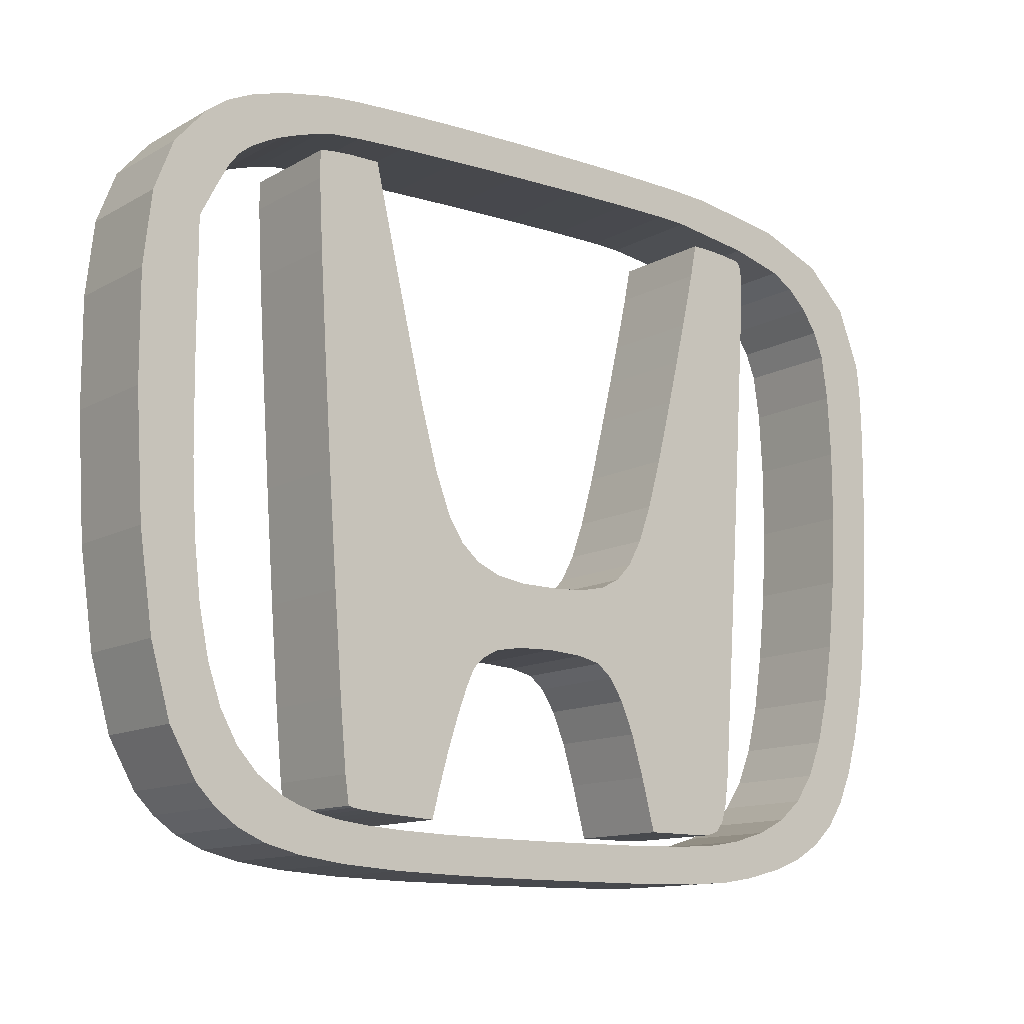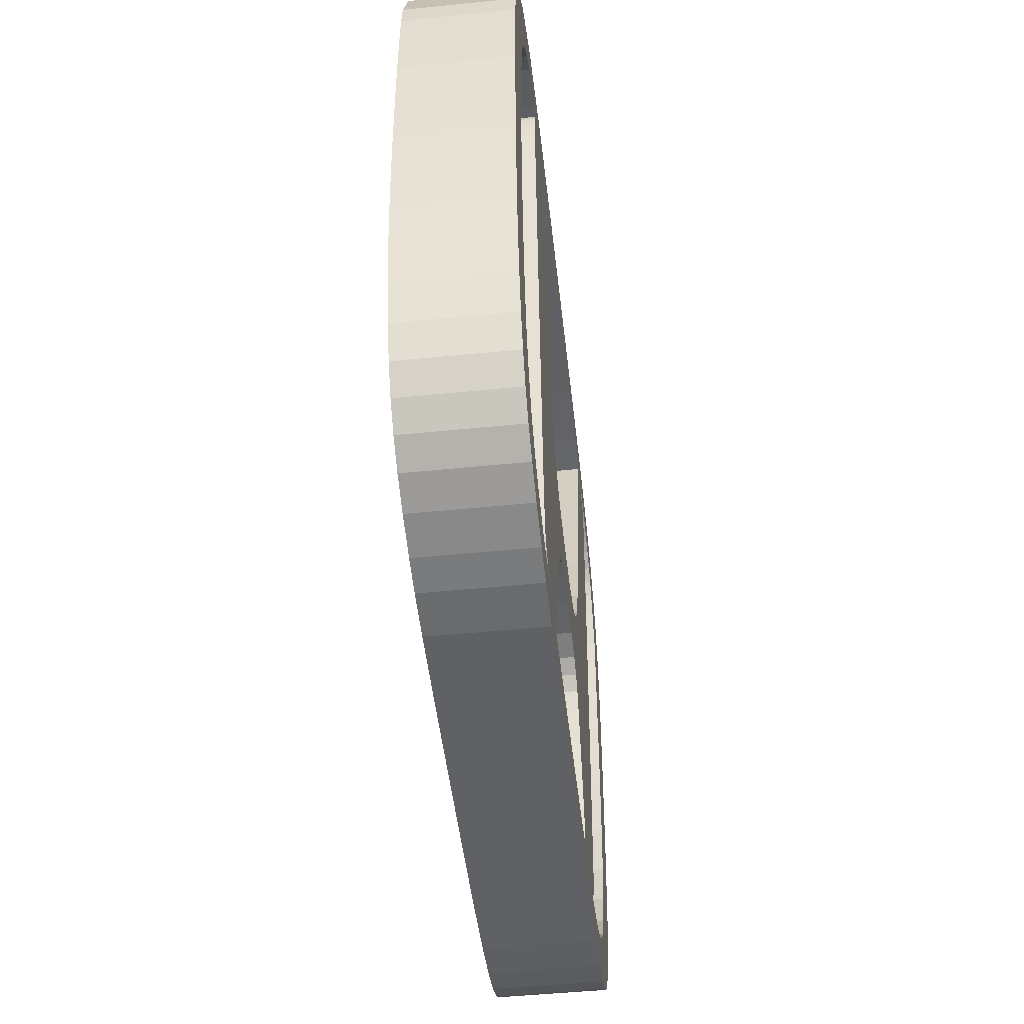
<metadata>
{"format":"obj","ext":"obj","renderer":"f3d","projection":"perspective","resolution":1024,"background":"white","views":[{"elev":-12.4,"azim":142.0,"up":"+Y"},{"elev":-49.2,"azim":-83.6,"up":"+Y"}]}
</metadata>
<code>
v  2.321 22.15 -2.5
v  2.49 25.09 -2.5
v  2.49 25.09 2.5
v  2.321 22.15 2.5
v  0.014 24.02 -2.5
v  0.091 25.9 -2.5
v  0.004 21.72 -2.5
v  0.243 27.18 -2.5
v  1.308 29.97 -2.5
v  3.303 31.93 -2.5
v  4.021 29.54 -2.5
v  6.448 33.19 -2.5
v  3.277 28.43 -2.5
v  4.964 30.45 -2.5
v  8.519 31.77 -2.5
v  10.96 33.88 -2.5
v  6.04 31.1 -2.5
v  12.91 33.99 -2.5
v  12.37 32.33 -2.5
v  15.7 34.05 -2.5
v  13.79 32.4 -2.5
v  16.23 32.42 -2.5
v  19.04 34.06 -2.5
v  19.34 32.4 -2.5
v  22.61 34.05 -2.5
v  26.14 33.99 -2.5
v  22.78 32.35 -2.5
v  29.3 33.91 -2.5
v  26.2 32.28 -2.5
v  31.8 33.8 -2.5
v  33.34 33.66 -2.5
v  29.27 32.19 -2.5
v  31.62 32.08 -2.5
v  35.42 33.26 -2.5
v  32.92 31.97 -2.5
v  37.04 32.8 -2.5
v  33.75 31.79 -2.5
v  34.67 31.52 -2.5
v  38.3 32.22 -2.5
v  35.55 31.2 -2.5
v  36.29 30.87 -2.5
v  39.33 31.49 -2.5
v  37.12 30.41 -2.5
v  38.19 29.32 -2.5
v  40.85 29.76 -2.5
v  37.71 29.93 -2.5
v  38.68 28.42 -2.5
v  41.75 27.41 -2.5
v  39.53 26.76 -2.5
v  42.14 23.98 -2.5
v  39.53 20.29 -2.5
v  42.12 19 -2.5
v  39.47 16.42 -2.5
v  41.77 13.29 -2.5
v  39.29 13.13 -2.5
v  38.97 10.38 -2.5
v  41.12 8.795 -2.5
v  38.51 8.108 -2.5
v  40.18 5.463 -2.5
v  37.88 6.281 -2.5
v  37.07 4.845 -2.5
v  38.91 3.237 -2.5
v  36.08 3.752 -2.5
v  37.99 2.299 -2.5
v  34.88 2.955 -2.5
v  36.94 1.556 -2.5
v  34.08 2.602 -2.5
v  35.63 0.989 -2.5
v  33.17 2.318 -2.5
v  32.06 2.097 -2.5
v  33.96 0.575 -2.5
v  30.68 1.932 -2.5
v  31.79 0.291 -2.5
v  28.94 1.815 -2.5
v  29 0.114 -2.5
v  26.77 1.74 -2.5
v  24.09 1.7 -2.5
v  25.48 0.025 -2.5
v  20.81 1.688 -2.5
v  21.1 0 -2.5
v  16.09 1.725 -2.5
v  15.83 0.021 -2.5
v  12.99 1.805 -2.5
v  12.46 0.095 -2.5
v  10.98 1.954 -2.5
v  9.558 2.195 -2.5
v  10.32 0.249 -2.5
v  7.882 2.684 -2.5
v  8.742 0.507 -2.5
v  6.506 3.373 -2.5
v  6.937 0.97 -2.5
v  5.392 4.328 -2.5
v  4.506 5.618 -2.5
v  5.443 1.546 -2.5
v  3.809 7.311 -2.5
v  4.221 2.282 -2.5
v  3.265 9.474 -2.5
v  3.229 3.223 -2.5
v  2.839 12.17 -2.5
v  2.494 15.48 -2.5
v  2.316 18.8 -2.5
v  2.804 27.21 -2.5
v  2.428 4.418 -2.5
v  1.78 5.913 -2.5
v  1.243 7.756 -2.5
v  0.777 9.991 -2.5
v  0.531 11.78 -2.5
v  0.325 14.03 -2.5
v  0.165 16.55 -2.5
v  0.056 19.17 -2.5
v  2.316 18.8 2.5
v  0.004 21.72 2.5
v  0.056 19.17 2.5
v  0.165 16.55 2.5
v  0.531 11.78 2.5
v  0.325 14.03 2.5
v  0.777 9.991 2.5
v  1.243 7.756 2.5
v  1.78 5.913 2.5
v  2.428 4.418 2.5
v  3.229 3.223 2.5
v  4.221 2.282 2.5
v  3.809 7.311 2.5
v  2.839 12.17 2.5
v  2.494 15.48 2.5
v  1.308 29.97 2.5
v  3.303 31.93 2.5
v  0.243 27.18 2.5
v  0.091 25.9 2.5
v  0.014 24.02 2.5
v  2.804 27.21 2.5
v  3.265 9.474 2.5
v  3.277 28.43 2.5
v  6.448 33.19 2.5
v  4.021 29.54 2.5
v  4.964 30.45 2.5
v  6.04 31.1 2.5
v  10.96 33.88 2.5
v  8.519 31.77 2.5
v  12.91 33.99 2.5
v  12.37 32.33 2.5
v  15.7 34.05 2.5
v  13.79 32.4 2.5
v  19.04 34.06 2.5
v  16.23 32.42 2.5
v  19.34 32.4 2.5
v  22.61 34.05 2.5
v  22.78 32.35 2.5
v  26.14 33.99 2.5
v  29.3 33.91 2.5
v  26.2 32.28 2.5
v  31.8 33.8 2.5
v  29.27 32.19 2.5
v  33.34 33.66 2.5
v  35.42 33.26 2.5
v  31.62 32.08 2.5
v  32.92 31.97 2.5
v  37.04 32.8 2.5
v  33.75 31.79 2.5
v  38.3 32.22 2.5
v  34.67 31.52 2.5
v  35.55 31.2 2.5
v  39.33 31.49 2.5
v  36.29 30.87 2.5
v  37.12 30.41 2.5
v  40.85 29.76 2.5
v  37.71 29.93 2.5
v  38.19 29.32 2.5
v  38.68 28.42 2.5
v  41.75 27.41 2.5
v  39.53 26.76 2.5
v  42.14 23.98 2.5
v  39.53 20.29 2.5
v  42.12 19 2.5
v  39.47 16.42 2.5
v  41.77 13.29 2.5
v  39.29 13.13 2.5
v  41.12 8.795 2.5
v  38.97 10.38 2.5
v  38.51 8.108 2.5
v  40.18 5.463 2.5
v  37.88 6.281 2.5
v  38.91 3.237 2.5
v  37.07 4.845 2.5
v  36.08 3.752 2.5
v  37.99 2.299 2.5
v  34.88 2.955 2.5
v  36.94 1.556 2.5
v  34.08 2.602 2.5
v  35.63 0.989 2.5
v  33.17 2.318 2.5
v  33.96 0.575 2.5
v  32.06 2.097 2.5
v  30.68 1.932 2.5
v  31.79 0.291 2.5
v  28.94 1.815 2.5
v  29 0.114 2.5
v  26.77 1.74 2.5
v  25.48 0.025 2.5
v  24.09 1.7 2.5
v  20.81 1.688 2.5
v  21.1 0 2.5
v  16.09 1.725 2.5
v  15.83 0.021 2.5
v  12.99 1.805 2.5
v  12.46 0.095 2.5
v  10.98 1.954 2.5
v  10.32 0.249 2.5
v  9.558 2.195 2.5
v  7.882 2.684 2.5
v  8.742 0.507 2.5
v  6.506 3.373 2.5
v  6.937 0.97 2.5
v  5.392 4.328 2.5
v  5.443 1.546 2.5
v  4.506 5.618 2.5
v  16.8 13.95 2.5
v  17.72 13.47 2.5
v  16.8 13.95 -2.5
v  17.72 13.47 -2.5
v  16.04 14.75 -2.5
v  16.04 14.75 2.5
v  8.453 30.71 -2.5
v  8.536 31 -2.5
v  8.421 30.16 -2.5
v  8.669 31.13 -2.5
v  8.854 31.18 -2.5
v  9.561 31.28 -2.5
v  10.46 31.35 -2.5
v  11.5 31.38 -2.5
v  11.81 29.77 -2.5
v  12.04 28.74 -2.5
v  12.4 27.13 -2.5
v  12.86 25.17 -2.5
v  13.36 23.08 -2.5
v  14.11 20.04 -2.5
v  14.76 17.7 -2.5
v  15.39 15.97 -2.5
v  18 9.907 -2.5
v  19.12 10.16 -2.5
v  17.29 9.325 -2.5
v  20.81 10.26 -2.5
v  22.56 10.2 -2.5
v  23.85 9.962 -2.5
v  18.88 13.23 -2.5
v  32.1 7.226 -2.5
v  24.58 9.576 -2.5
v  20.34 13.12 -2.5
v  32.46 11.74 -2.5
v  25.12 9.062 -2.5
v  31.8 3.999 -2.5
v  25.5 8.237 -2.5
v  31.62 2.702 -2.5
v  26 6.885 -2.5
v  31.4 2.635 -2.5
v  30.22 2.501 -2.5
v  26.53 5.243 -2.5
v  30.91 2.566 -2.5
v  29.4 2.449 -2.5
v  27 3.546 -2.5
v  27.32 2.336 -2.5
v  22.33 13.13 -2.5
v  23.81 13.35 -2.5
v  32.83 16.9 -2.5
v  24.92 13.82 -2.5
v  25.8 14.58 -2.5
v  33.18 22.05 -2.5
v  26.52 15.7 -2.5
v  33.46 26.56 -2.5
v  27.25 17.62 -2.5
v  33.08 31.18 -2.5
v  33.62 31.07 -2.5
v  33.62 29.78 -2.5
v  28.11 20.71 -2.5
v  32.02 31.24 -2.5
v  29.23 25.38 -2.5
v  30.61 31.24 -2.5
v  16.62 8.296 -2.5
v  16 6.812 -2.5
v  15.41 4.869 -2.5
v  14.76 2.392 -2.5
v  13.07 2.392 -2.5
v  12.06 2.381 -2.5
v  11.32 2.417 -2.5
v  10.8 2.606 -2.5
v  10.45 3.051 -2.5
v  10.22 3.86 -2.5
v  10.05 5.136 -2.5
v  9.904 6.985 -2.5
v  9.726 9.513 -2.5
v  9.493 12.74 -2.5
v  9.237 16.49 -2.5
v  8.986 20.3 -2.5
v  8.77 23.7 -2.5
v  8.613 26.13 -2.5
v  8.501 27.96 -2.5
v  8.438 29.27 -2.5
v  18.88 13.23 2.5
v  8.421 30.16 2.5
v  8.438 29.27 2.5
v  8.501 27.96 2.5
v  8.77 23.7 2.5
v  8.613 26.13 2.5
v  8.986 20.3 2.5
v  9.237 16.49 2.5
v  9.493 12.74 2.5
v  9.726 9.513 2.5
v  9.904 6.985 2.5
v  10.05 5.136 2.5
v  10.22 3.86 2.5
v  10.45 3.051 2.5
v  10.8 2.606 2.5
v  11.32 2.417 2.5
v  12.06 2.381 2.5
v  13.07 2.392 2.5
v  14.76 2.392 2.5
v  15.41 4.869 2.5
v  16 6.812 2.5
v  16.62 8.296 2.5
v  17.29 9.325 2.5
v  18 9.907 2.5
v  15.39 15.97 2.5
v  14.76 17.7 2.5
v  12.86 25.17 2.5
v  12.4 27.13 2.5
v  11.81 29.77 2.5
v  11.5 31.38 2.5
v  12.04 28.74 2.5
v  14.11 20.04 2.5
v  13.36 23.08 2.5
v  10.46 31.35 2.5
v  9.561 31.28 2.5
v  8.854 31.18 2.5
v  8.669 31.13 2.5
v  8.536 31 2.5
v  8.453 30.71 2.5
v  19.12 10.16 2.5
v  20.81 10.26 2.5
v  20.34 13.12 2.5
v  22.56 10.2 2.5
v  22.33 13.13 2.5
v  23.85 9.962 2.5
v  25.12 9.062 2.5
v  30.91 2.566 2.5
v  24.58 9.576 2.5
v  23.81 13.35 2.5
v  31.4 2.635 2.5
v  29.4 2.449 2.5
v  25.5 8.237 2.5
v  30.22 2.501 2.5
v  26 6.885 2.5
v  26.53 5.243 2.5
v  27 3.546 2.5
v  27.32 2.336 2.5
v  31.62 2.702 2.5
v  31.8 3.999 2.5
v  32.1 7.226 2.5
v  24.92 13.82 2.5
v  25.8 14.58 2.5
v  32.46 11.74 2.5
v  26.52 15.7 2.5
v  27.25 17.62 2.5
v  32.83 16.9 2.5
v  28.11 20.71 2.5
v  33.18 22.05 2.5
v  29.23 25.38 2.5
v  33.46 26.56 2.5
v  30.61 31.24 2.5
v  33.62 29.78 2.5
v  33.08 31.18 2.5
v  32.02 31.24 2.5
v  33.62 31.07 2.5
g OpenSCAD_Model
f 1 2 3
f 4 1 3
f 5 6 7
f 7 6 8
f 7 8 9
f 7 9 10
f 11 10 12
f 13 10 11
f 7 10 13
f 11 12 14
f 15 12 16
f 17 12 15
f 14 12 17
f 15 18 19
f 15 16 18
f 19 18 20
f 19 20 21
f 22 20 23
f 21 20 22
f 22 23 24
f 24 23 25
f 24 26 27
f 24 25 26
f 27 26 28
f 27 28 29
f 29 28 30
f 29 31 32
f 29 30 31
f 33 31 34
f 32 31 33
f 33 34 35
f 35 34 36
f 35 36 37
f 38 36 39
f 37 36 38
f 38 39 40
f 41 39 42
f 40 39 41
f 41 42 43
f 44 42 45
f 46 42 44
f 43 42 46
f 44 45 47
f 47 45 48
f 47 48 49
f 49 48 50
f 49 50 51
f 51 50 52
f 51 52 53
f 53 52 54
f 53 54 55
f 56 54 57
f 55 54 56
f 56 57 58
f 58 57 59
f 58 59 60
f 61 59 62
f 60 59 61
f 61 62 63
f 63 62 64
f 63 64 65
f 65 64 66
f 65 66 67
f 67 66 68
f 67 68 69
f 70 68 71
f 69 68 70
f 70 71 72
f 72 71 73
f 72 73 74
f 74 73 75
f 74 75 76
f 77 75 78
f 76 75 77
f 77 78 79
f 79 78 80
f 79 80 81
f 81 80 82
f 81 82 83
f 83 82 84
f 83 84 85
f 86 84 87
f 85 84 86
f 86 87 88
f 88 87 89
f 88 89 90
f 90 89 91
f 90 91 92
f 93 91 94
f 92 91 93
f 93 94 95
f 95 94 96
f 97 95 96
f 7 96 98
f 7 97 96
f 97 7 99
f 99 7 100
f 100 7 101
f 101 7 1
f 1 7 2
f 2 7 102
f 7 13 102
f 7 98 103
f 7 103 104
f 7 104 105
f 7 105 106
f 7 106 107
f 7 107 108
f 7 108 109
f 7 109 110
f 101 1 4
f 111 101 4
f 112 113 114
f 115 112 116
f 116 112 114
f 117 112 115
f 118 112 117
f 119 112 118
f 120 112 119
f 121 112 120
f 122 112 121
f 123 112 122
f 124 125 112
f 4 3 112
f 126 112 127
f 128 112 126
f 129 112 128
f 130 112 129
f 127 112 131
f 3 131 112
f 132 112 123
f 132 124 112
f 125 111 112
f 111 4 112
f 127 131 133
f 127 133 134
f 133 135 134
f 136 137 134
f 135 136 134
f 134 137 138
f 137 139 138
f 139 140 138
f 139 141 140
f 140 141 142
f 141 143 142
f 142 143 144
f 143 145 144
f 144 146 147
f 145 146 144
f 146 148 149
f 146 149 147
f 149 148 150
f 148 151 150
f 150 151 152
f 151 153 154
f 151 154 152
f 154 153 155
f 153 156 155
f 156 157 155
f 155 157 158
f 157 159 158
f 158 159 160
f 159 161 160
f 161 162 160
f 160 162 163
f 162 164 163
f 163 165 166
f 164 165 163
f 165 167 166
f 167 168 166
f 166 169 170
f 168 169 166
f 169 171 170
f 170 171 172
f 171 173 172
f 172 173 174
f 173 175 174
f 174 175 176
f 175 177 176
f 176 177 178
f 177 179 178
f 179 180 178
f 178 180 181
f 180 182 181
f 181 182 183
f 182 184 183
f 183 185 186
f 184 185 183
f 185 187 186
f 186 187 188
f 187 189 188
f 188 189 190
f 189 191 190
f 190 191 192
f 191 193 192
f 192 194 195
f 193 194 192
f 194 196 195
f 195 196 197
f 196 198 197
f 197 198 199
f 198 200 199
f 199 201 202
f 200 201 199
f 201 203 202
f 202 203 204
f 203 205 204
f 204 205 206
f 205 207 206
f 206 207 208
f 207 209 208
f 208 210 211
f 209 210 208
f 210 212 211
f 211 212 213
f 212 214 213
f 213 214 215
f 214 216 215
f 215 123 122
f 216 123 215
f 2 102 131
f 3 2 131
f 110 113 7
f 7 113 112
f 112 130 7
f 7 130 5
f 109 114 110
f 110 114 113
f 108 116 109
f 109 116 114
f 107 115 108
f 108 115 116
f 106 117 107
f 107 117 115
f 105 118 106
f 106 118 117
f 104 119 105
f 105 119 118
f 103 120 104
f 104 120 119
f 98 121 103
f 103 121 120
f 98 96 122
f 121 98 122
f 96 94 215
f 122 96 215
f 94 91 213
f 215 94 213
f 91 89 211
f 213 91 211
f 89 87 208
f 211 89 208
f 87 84 206
f 208 87 206
f 84 82 204
f 206 84 204
f 82 80 202
f 204 82 202
f 80 78 199
f 202 80 199
f 78 75 197
f 199 78 197
f 75 73 195
f 197 75 195
f 73 71 192
f 195 73 192
f 71 68 190
f 192 71 190
f 68 66 188
f 190 68 188
f 66 64 186
f 188 66 186
f 64 62 183
f 186 64 183
f 62 59 181
f 183 62 181
f 59 57 178
f 181 59 178
f 57 54 176
f 178 57 176
f 54 52 174
f 176 54 174
f 52 50 172
f 174 52 172
f 48 170 172
f 50 48 172
f 45 166 170
f 48 45 170
f 42 163 166
f 45 42 166
f 160 163 39
f 39 163 42
f 158 160 36
f 36 160 39
f 155 158 34
f 34 158 36
f 154 155 31
f 31 155 34
f 152 154 30
f 30 154 31
f 150 152 28
f 28 152 30
f 149 150 26
f 26 150 28
f 147 149 25
f 25 149 26
f 144 147 23
f 23 147 25
f 142 144 20
f 20 144 23
f 140 142 18
f 18 142 20
f 138 140 16
f 16 140 18
f 134 138 12
f 12 138 16
f 127 134 10
f 10 134 12
f 126 127 9
f 9 127 10
f 128 126 8
f 8 126 9
f 129 128 6
f 6 128 8
f 130 129 5
f 5 129 6
f 101 111 125
f 100 101 125
f 102 13 133
f 131 102 133
f 13 11 135
f 133 13 135
f 11 14 136
f 135 11 136
f 14 17 137
f 136 14 137
f 17 15 139
f 137 17 139
f 15 19 141
f 139 15 141
f 19 21 143
f 141 19 143
f 21 22 145
f 143 21 145
f 22 24 146
f 145 22 146
f 24 27 148
f 146 24 148
f 27 29 151
f 148 27 151
f 29 32 153
f 151 29 153
f 32 33 156
f 153 32 156
f 33 35 157
f 156 33 157
f 35 37 159
f 157 35 159
f 37 38 161
f 159 37 161
f 38 40 162
f 161 38 162
f 40 41 164
f 162 40 164
f 41 43 165
f 164 41 165
f 43 46 167
f 165 43 167
f 44 168 46
f 46 168 167
f 47 169 44
f 44 169 168
f 49 171 47
f 47 171 169
f 173 171 51
f 51 171 49
f 175 173 53
f 53 173 51
f 177 175 55
f 55 175 53
f 179 177 56
f 56 177 55
f 180 179 58
f 58 179 56
f 182 180 60
f 60 180 58
f 184 182 61
f 61 182 60
f 185 184 63
f 63 184 61
f 187 185 65
f 65 185 63
f 189 187 67
f 67 187 65
f 191 189 69
f 69 189 67
f 193 191 70
f 70 191 69
f 194 193 72
f 72 193 70
f 196 194 74
f 74 194 72
f 198 196 76
f 76 196 74
f 200 198 77
f 77 198 76
f 201 200 79
f 79 200 77
f 203 201 81
f 81 201 79
f 205 203 83
f 83 203 81
f 207 205 85
f 85 205 83
f 209 207 86
f 86 207 85
f 210 209 88
f 88 209 86
f 212 210 90
f 90 210 88
f 214 212 92
f 92 212 90
f 93 216 214
f 92 93 214
f 95 123 216
f 93 95 216
f 97 132 123
f 95 97 123
f 99 124 132
f 97 99 132
f 100 125 124
f 99 100 124
f 217 218 219
f 219 218 220
f 221 222 217
f 219 221 217
f 223 224 225
f 225 224 226
f 225 226 227
f 225 227 228
f 225 228 229
f 225 229 230
f 225 230 231
f 225 231 232
f 232 233 225
f 233 234 225
f 234 235 225
f 235 236 225
f 236 237 225
f 237 238 225
f 238 239 225
f 221 239 238
f 221 240 239
f 239 241 225
f 240 221 219
f 240 219 242
f 242 219 243
f 220 243 219
f 243 220 244
f 245 246 220
f 220 246 247
f 220 247 244
f 248 249 245
f 245 249 246
f 250 246 251
f 247 246 250
f 250 251 252
f 252 251 253
f 252 253 254
f 254 253 255
f 254 256 257
f 254 255 258
f 254 258 256
f 257 256 259
f 257 259 260
f 260 259 261
f 262 249 248
f 263 264 249
f 263 249 262
f 265 264 263
f 266 267 264
f 266 264 265
f 268 267 266
f 268 269 267
f 270 271 268
f 268 271 272
f 268 272 273
f 268 273 269
f 274 275 270
f 270 275 271
f 276 275 274
f 276 277 275
f 241 278 225
f 278 279 225
f 279 280 225
f 280 281 225
f 225 281 282
f 282 283 225
f 225 283 284
f 225 284 285
f 225 285 286
f 225 286 287
f 225 287 288
f 225 288 289
f 225 289 290
f 225 290 291
f 225 291 292
f 225 292 293
f 225 293 294
f 225 294 295
f 225 295 296
f 225 296 297
f 218 298 220
f 220 298 245
f 299 300 301
f 302 299 303
f 303 299 301
f 304 299 302
f 305 299 304
f 306 299 305
f 307 299 306
f 308 299 307
f 309 299 308
f 310 299 309
f 311 299 310
f 312 299 311
f 313 299 312
f 314 299 313
f 315 299 314
f 316 299 315
f 317 299 316
f 318 299 317
f 319 299 318
f 320 299 319
f 321 299 320
f 322 299 321
f 322 323 299
f 324 325 299
f 326 327 299
f 325 328 299
f 329 330 299
f 330 324 299
f 323 329 299
f 328 326 299
f 331 299 327
f 332 299 331
f 333 299 332
f 334 299 333
f 335 299 334
f 336 299 335
f 337 217 321
f 217 222 321
f 222 322 321
f 218 217 337
f 338 298 337
f 298 218 337
f 339 298 338
f 340 339 338
f 341 339 340
f 341 340 342
f 341 343 344
f 341 345 343
f 346 341 347
f 347 341 344
f 341 342 345
f 348 343 349
f 350 343 348
f 344 343 350
f 348 349 351
f 348 351 352
f 348 352 353
f 348 353 354
f 346 347 355
f 346 355 356
f 357 358 356
f 358 346 356
f 359 358 357
f 360 361 357
f 361 359 357
f 362 361 360
f 363 362 360
f 364 362 363
f 365 364 363
f 366 364 365
f 367 366 365
f 368 366 367
f 368 367 369
f 368 370 371
f 368 372 370
f 368 369 372
f 238 322 222
f 221 238 222
f 297 300 225
f 225 300 299
f 299 336 225
f 225 336 223
f 296 301 297
f 297 301 300
f 295 303 296
f 296 303 301
f 294 302 295
f 295 302 303
f 293 304 294
f 294 304 302
f 292 305 293
f 293 305 304
f 291 306 292
f 292 306 305
f 290 307 291
f 291 307 306
f 289 308 290
f 290 308 307
f 288 309 289
f 289 309 308
f 287 310 288
f 288 310 309
f 286 311 287
f 287 311 310
f 285 312 286
f 286 312 311
f 285 284 313
f 312 285 313
f 284 283 314
f 313 284 314
f 283 282 315
f 314 283 315
f 282 281 316
f 315 282 316
f 281 280 317
f 316 281 317
f 280 279 318
f 317 280 318
f 279 278 319
f 318 279 319
f 278 241 320
f 319 278 320
f 241 239 321
f 320 241 321
f 239 240 337
f 321 239 337
f 240 242 338
f 337 240 338
f 242 243 340
f 338 242 340
f 243 244 342
f 340 243 342
f 244 247 345
f 342 244 345
f 247 250 343
f 345 247 343
f 252 349 250
f 250 349 343
f 254 351 252
f 252 351 349
f 257 352 254
f 254 352 351
f 260 353 257
f 257 353 352
f 261 354 260
f 260 354 353
f 261 259 348
f 354 261 348
f 259 256 350
f 348 259 350
f 256 258 344
f 350 256 344
f 258 255 347
f 344 258 347
f 255 253 355
f 347 255 355
f 253 251 356
f 355 253 356
f 251 246 357
f 356 251 357
f 246 249 360
f 357 246 360
f 249 264 363
f 360 249 363
f 264 267 365
f 363 264 365
f 267 269 367
f 365 267 367
f 269 273 369
f 367 269 369
f 273 272 372
f 369 273 372
f 370 372 271
f 271 372 272
f 371 370 275
f 275 370 271
f 368 371 277
f 277 371 275
f 366 368 276
f 276 368 277
f 364 366 274
f 274 366 276
f 362 364 270
f 270 364 274
f 361 362 268
f 268 362 270
f 359 361 266
f 266 361 268
f 358 359 265
f 265 359 266
f 346 358 263
f 263 358 265
f 341 346 262
f 262 346 263
f 339 341 248
f 248 341 262
f 298 339 245
f 245 339 248
f 237 323 322
f 238 237 322
f 236 329 323
f 237 236 323
f 235 330 329
f 236 235 329
f 234 324 330
f 235 234 330
f 233 325 324
f 234 233 324
f 232 328 325
f 233 232 325
f 231 326 328
f 232 231 328
f 230 327 326
f 231 230 326
f 331 327 229
f 229 327 230
f 332 331 228
f 228 331 229
f 333 332 227
f 227 332 228
f 334 333 226
f 226 333 227
f 335 334 224
f 224 334 226
f 336 335 223
f 223 335 224

</code>
